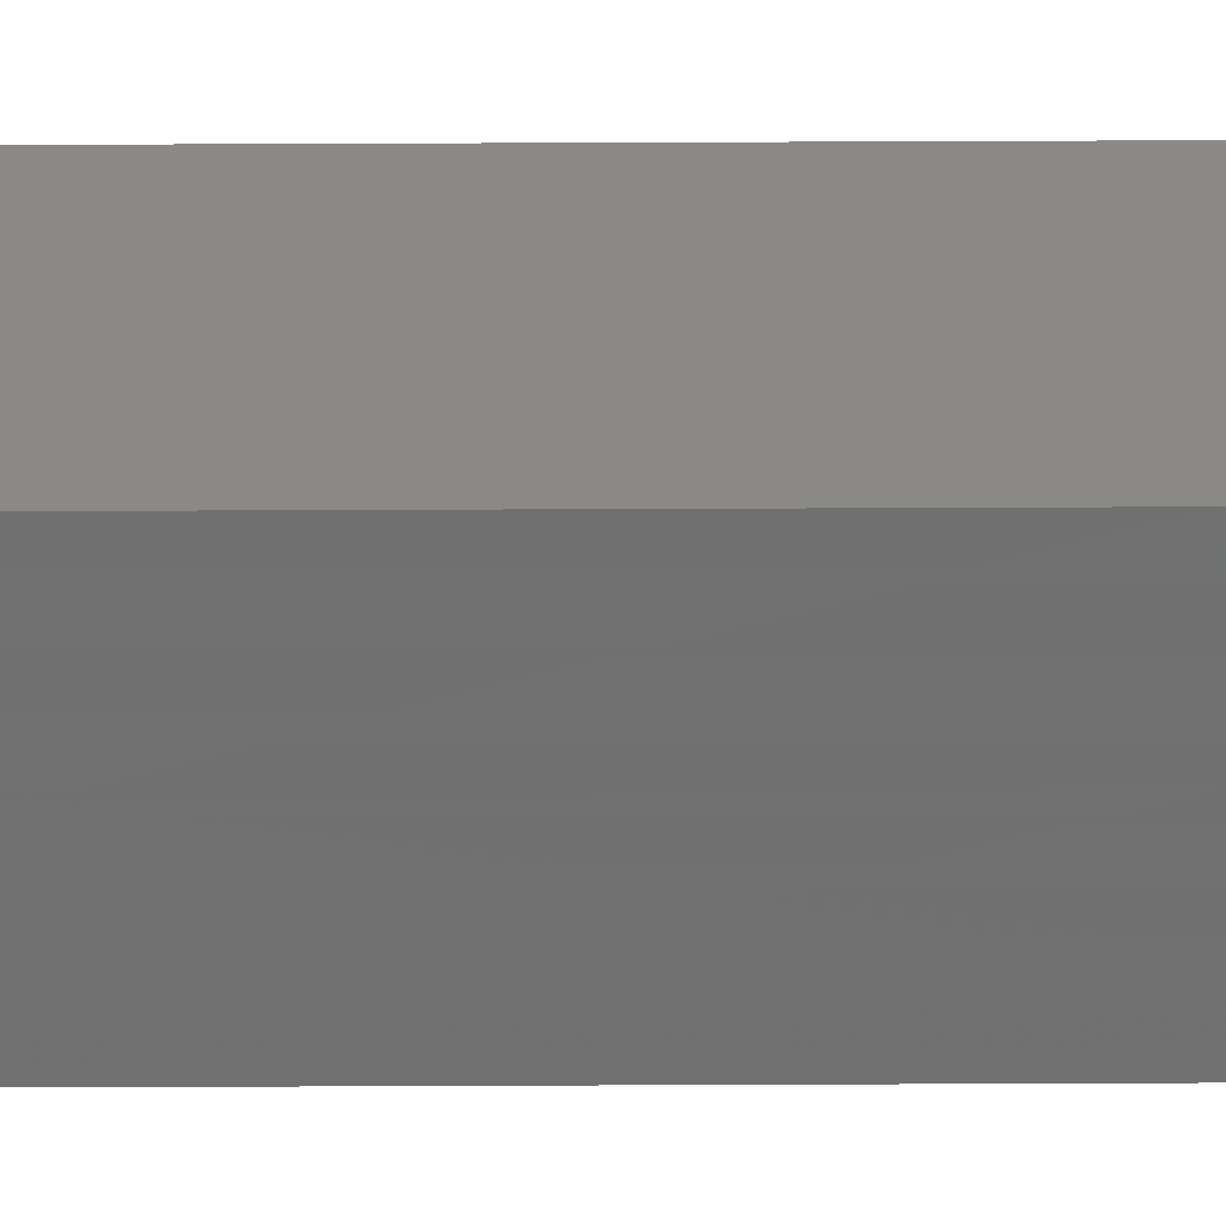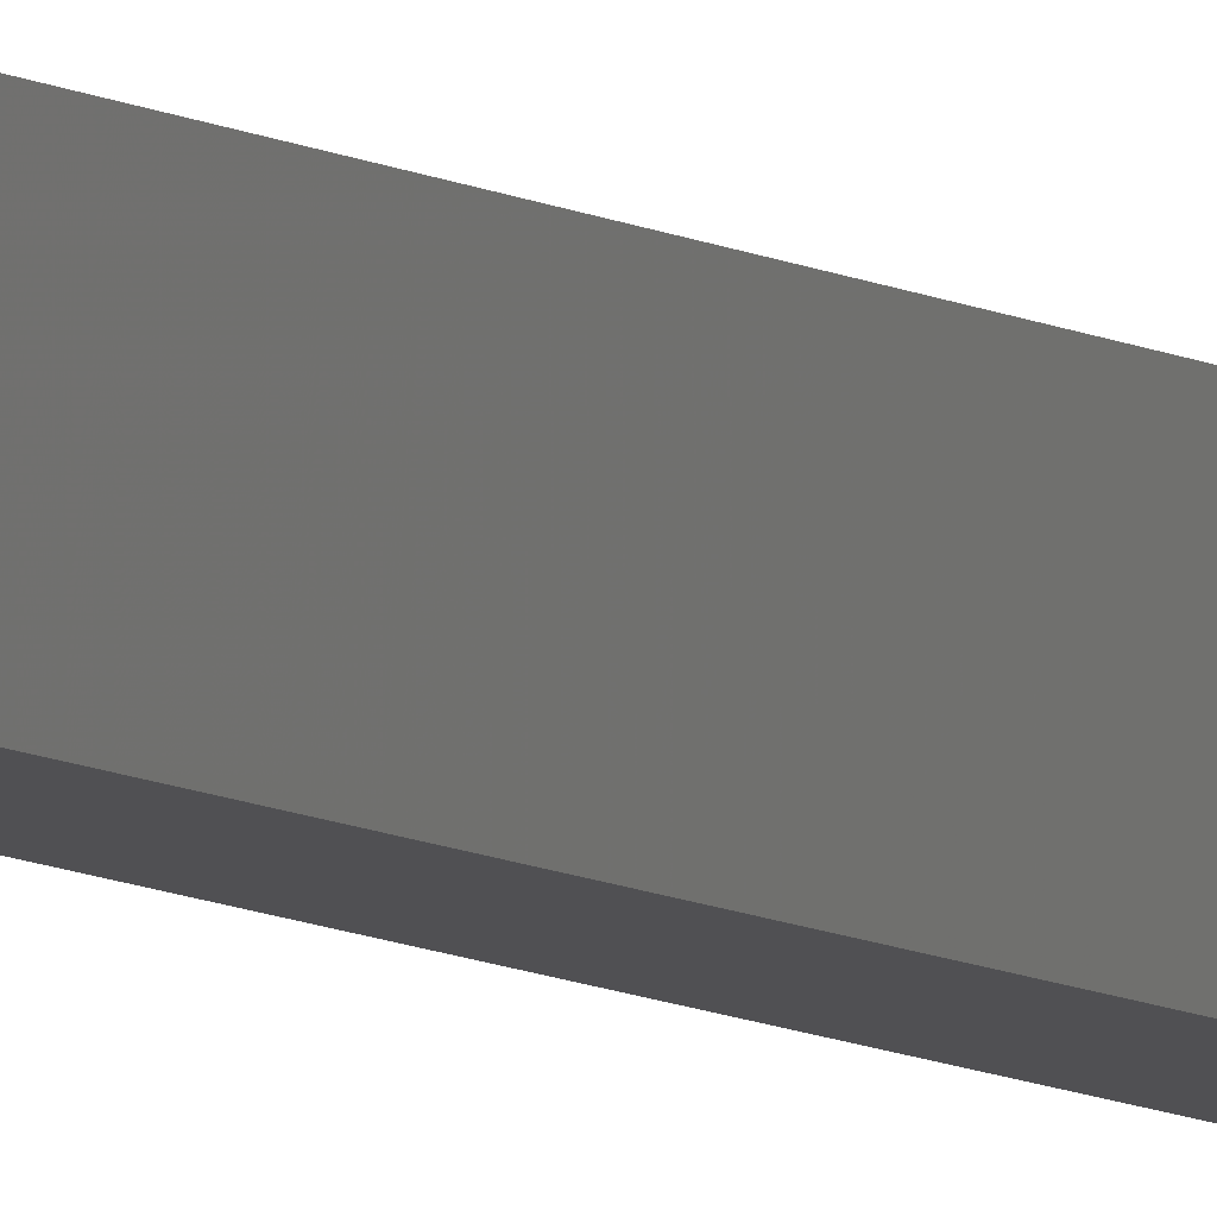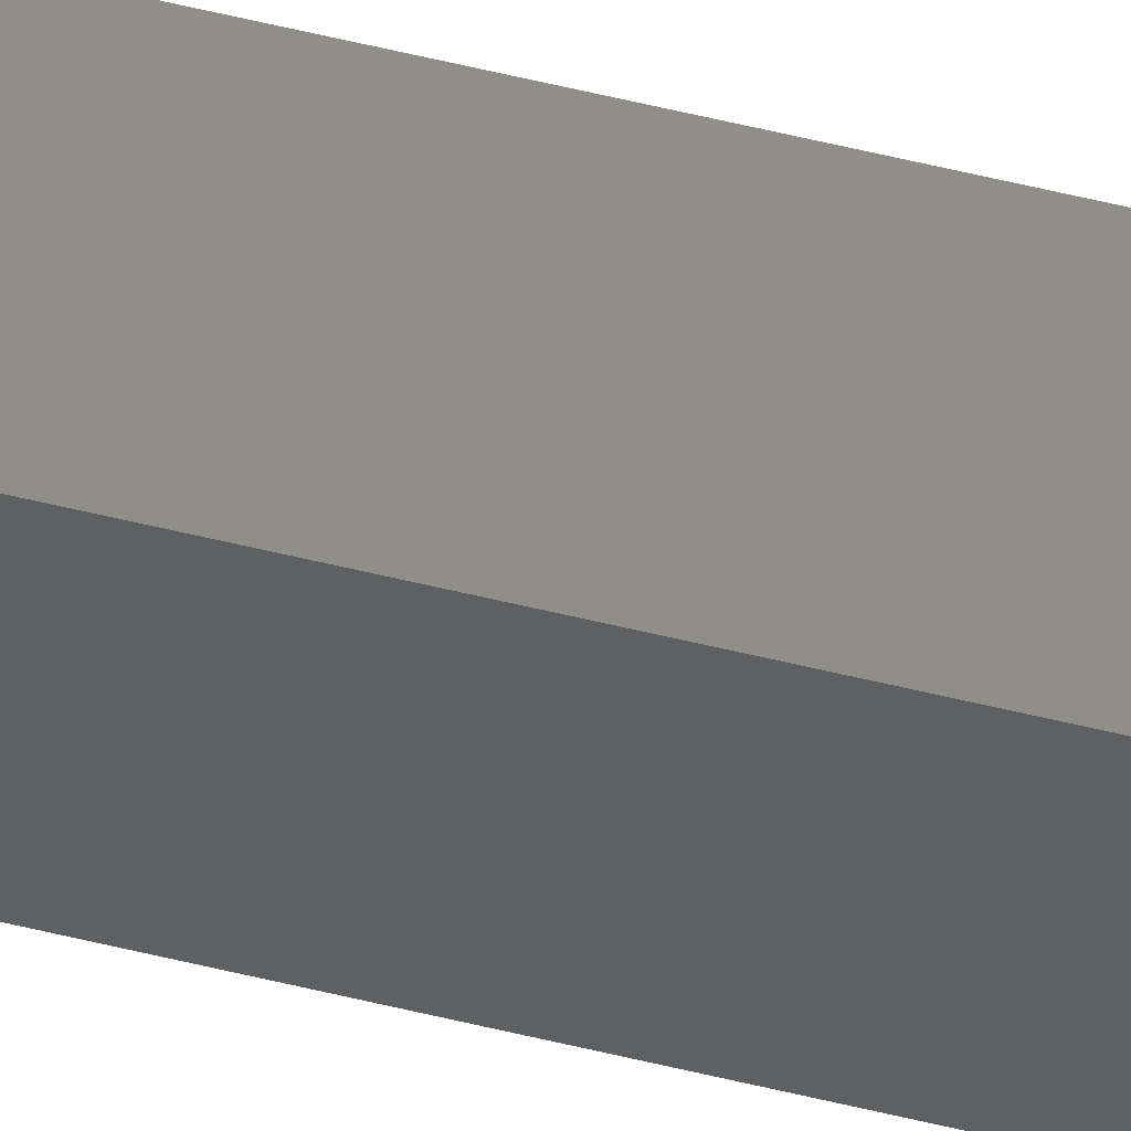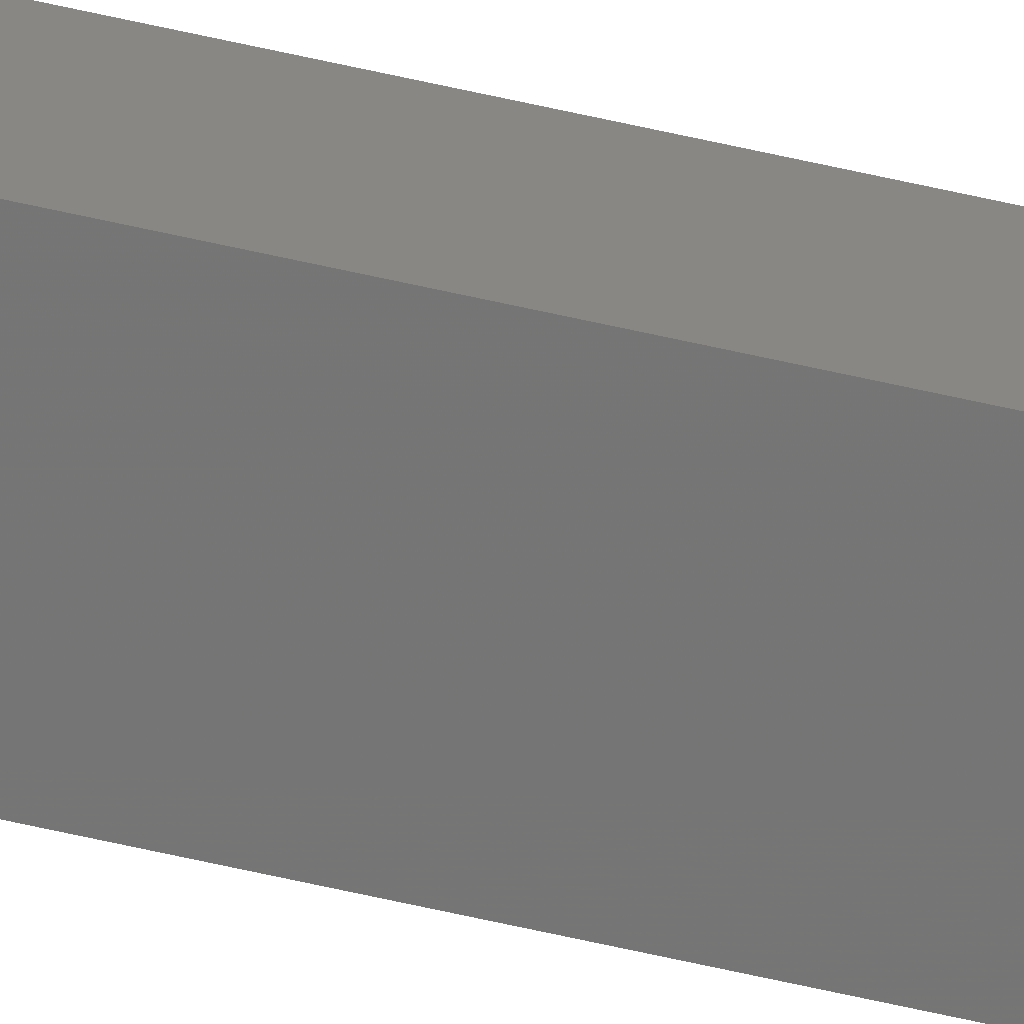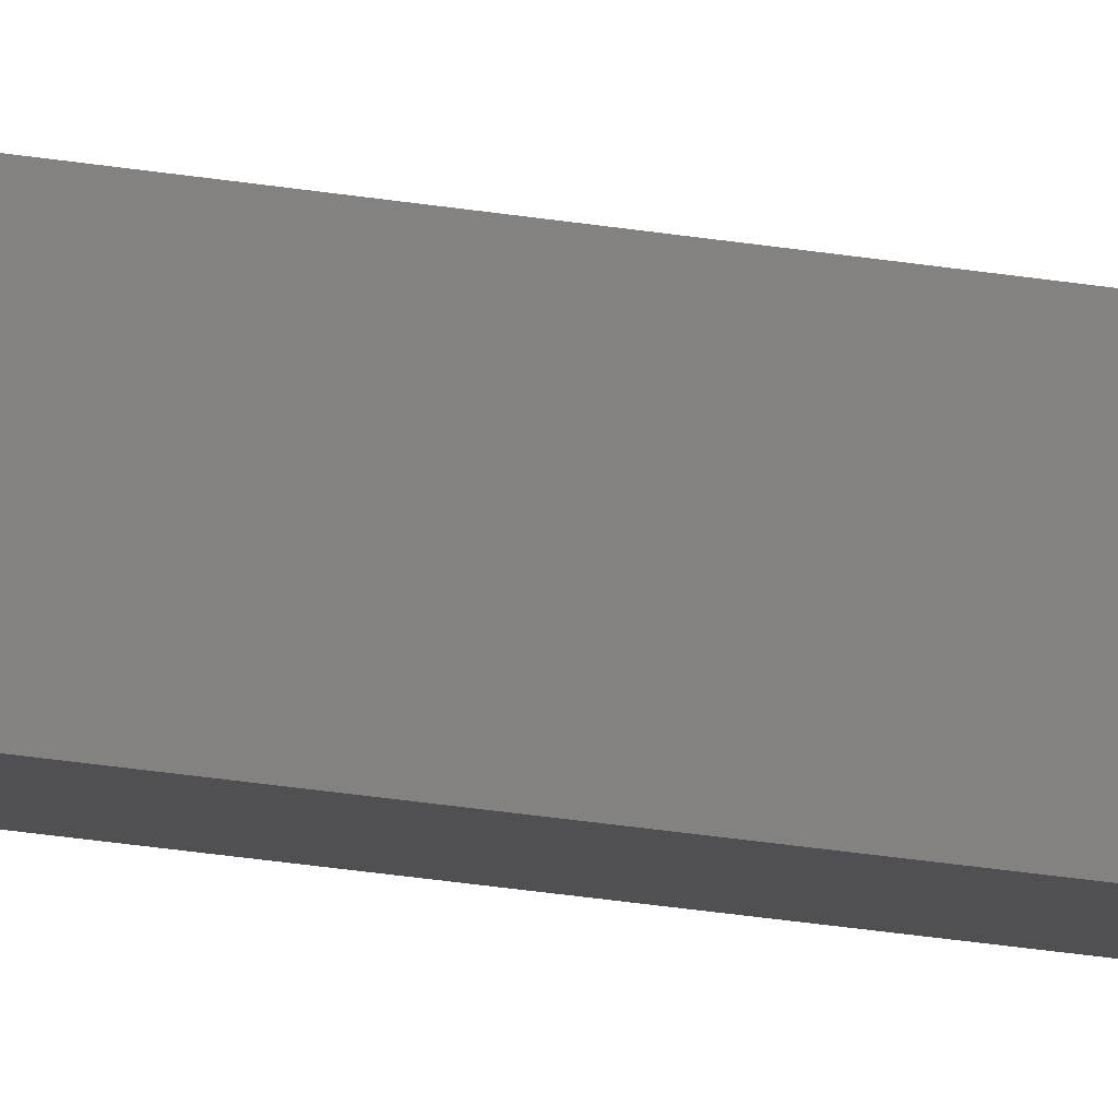
<metadata>
{"format":"stl","ext":"stl","renderer":"f3d","projection":"perspective","resolution":1024,"background":"white","views":[{"elev":22.1,"azim":-90.6,"up":"+Y"},{"elev":-5.8,"azim":-156.3,"up":"+Y"},{"elev":38.1,"azim":-70.8,"up":"+Y"},{"elev":-73.8,"azim":-102.2,"up":"+Y"},{"elev":-10.3,"azim":-123.5,"up":"+Y"}]}
</metadata>
<code>
# stl→obj: 16 verts, 28 faces
v -9.778 3.861 -378.2
v -9.758 3.863 -378.2
v -9.758 3.863 -381.8
v -9.778 3.861 -381.8
v -9.798 3.859 -381.8
v -9.798 3.859 -378.2
v -9.818 3.857 -378.2
v -9.818 3.857 -381.8
v -9.812 3.807 -381.8
v -9.812 3.807 -378.2
v -9.753 3.814 -381.8
v -9.753 3.814 -378.2
v -9.773 3.812 -381.8
v -9.773 3.812 -378.2
v -9.793 3.809 -381.8
v -9.793 3.809 -378.2
f 1 2 3
f 1 3 4
f 1 4 5
f 6 1 5
f 7 5 8
f 7 6 5
f 7 8 9
f 10 7 9
f 11 12 13
f 13 14 15
f 12 14 13
f 14 16 15
f 15 10 9
f 16 10 15
f 12 11 3
f 2 12 3
f 16 7 10
f 16 6 7
f 14 1 16
f 16 1 6
f 12 2 14
f 14 2 1
f 8 15 9
f 5 15 8
f 4 13 15
f 4 15 5
f 3 11 13
f 3 13 4

</code>
